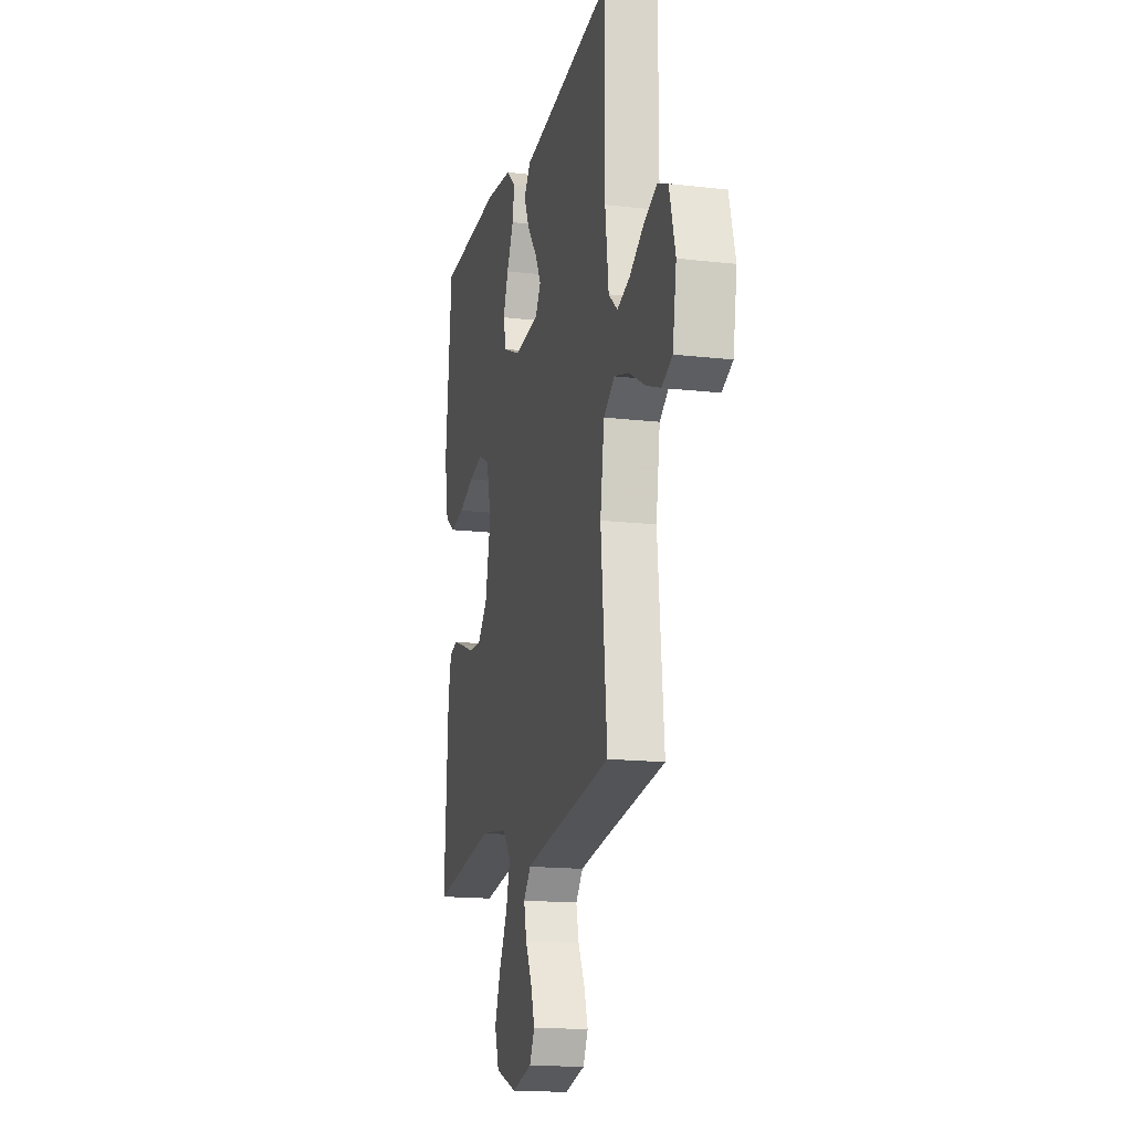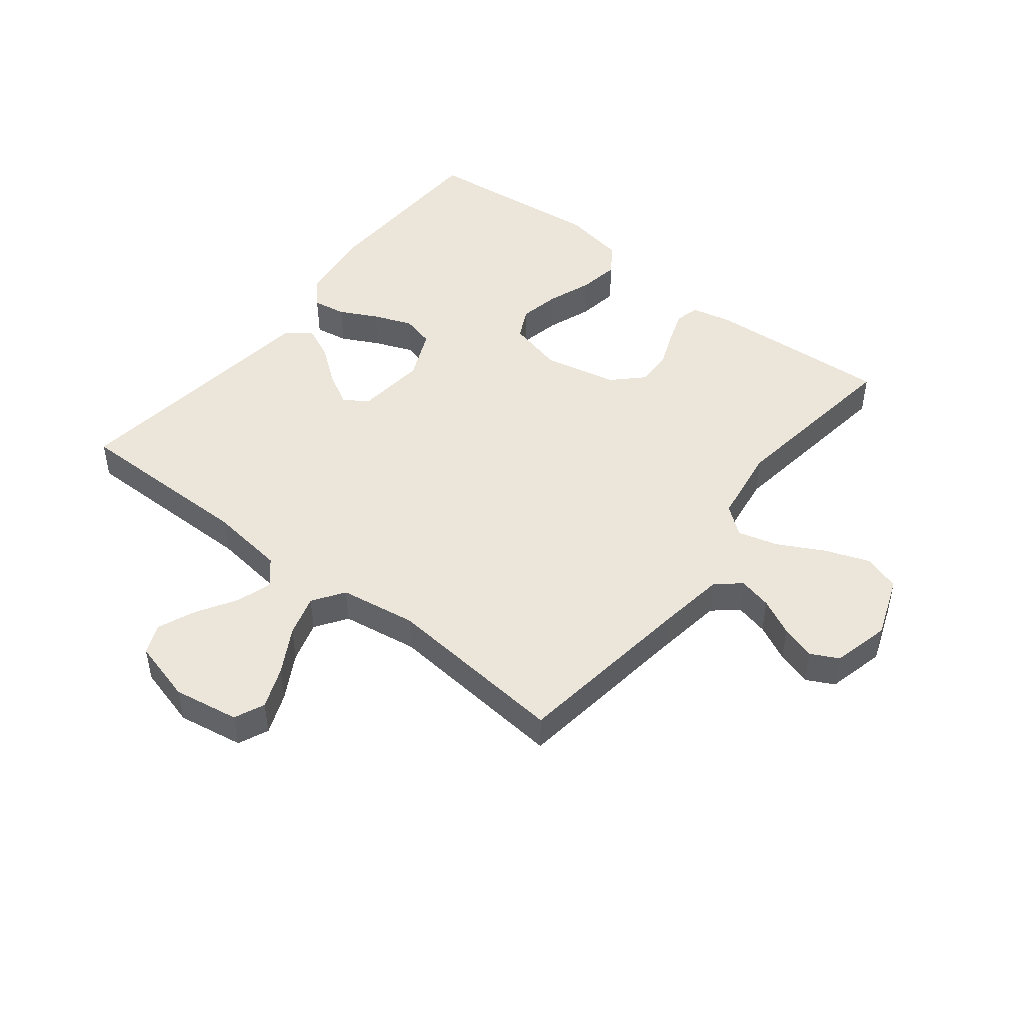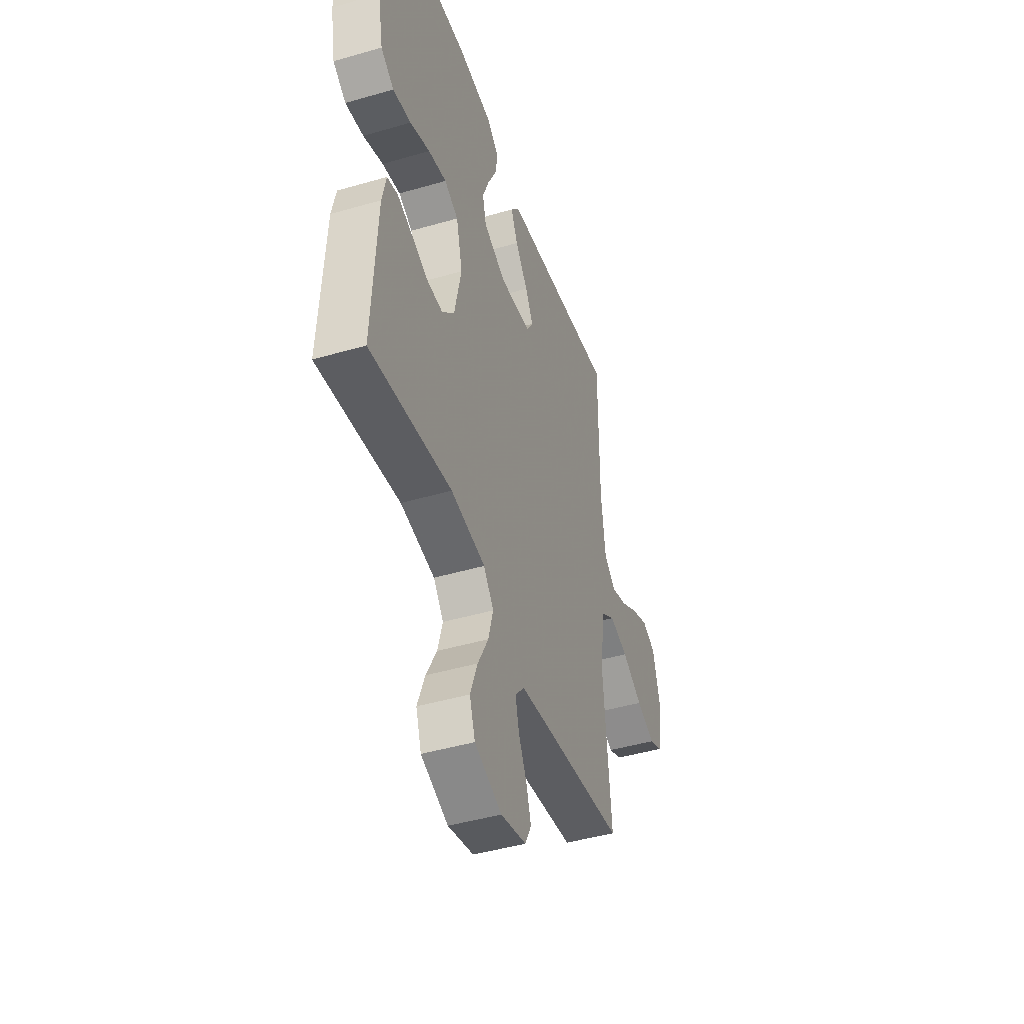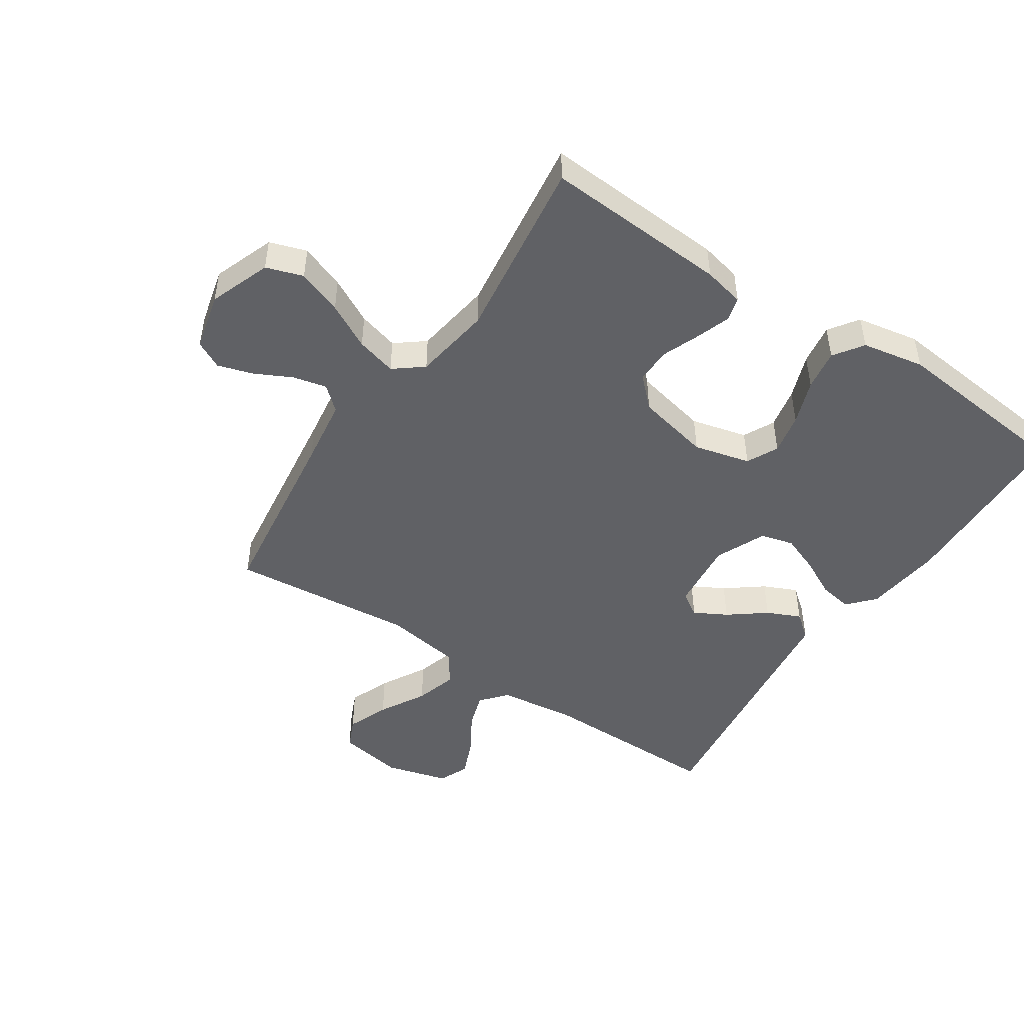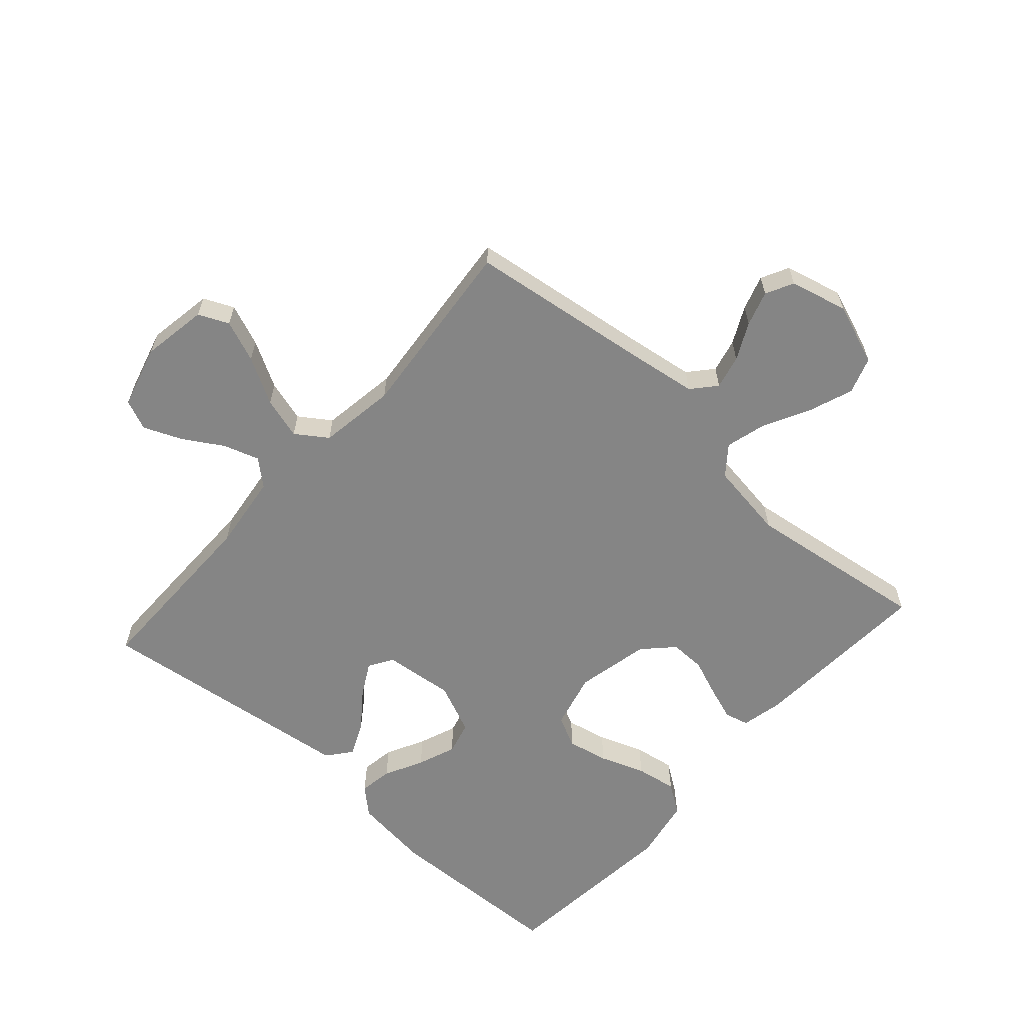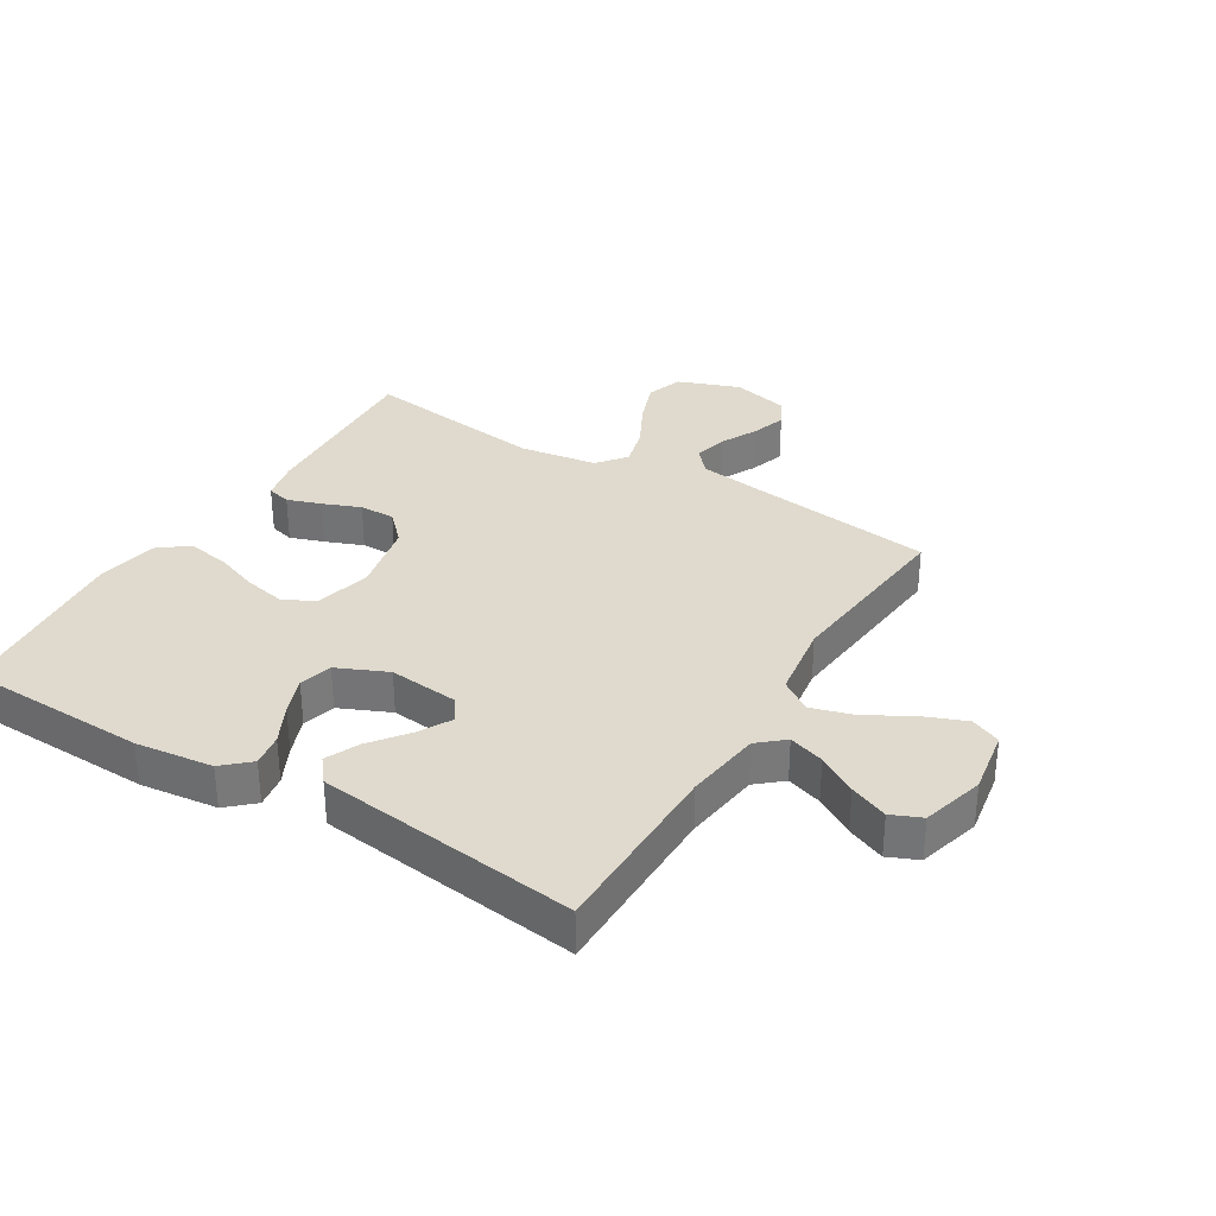
<metadata>
{"format":"obj","ext":"obj","renderer":"f3d","projection":"perspective","resolution":1024,"background":"white","views":[{"elev":-16.2,"azim":76.6,"up":"+Z"},{"elev":47.4,"azim":128.1,"up":"+Y"},{"elev":-44.8,"azim":-71.3,"up":"+Z"},{"elev":-47.9,"azim":-123.7,"up":"+Y"},{"elev":-61.7,"azim":138.3,"up":"+Y"},{"elev":32.6,"azim":31.3,"up":"+Y"}]}
</metadata>
<code>
v 0.5 0.07 0.5
v 0.5 0.07 0.2
v 0.516 0.07 0.075
v 0.558 0.07 0.039
v 0.616 0.07 0.058
v 0.68 0.07 0.097
v 0.742 0.07 0.123
v 0.791 0.07 0.102
v 0.819 0.07 0
v 0.801 0.07 -0.107
v 0.752 0.07 -0.129
v 0.684 0.07 -0.102
v 0.609 0.07 -0.06
v 0.541 0.07 -0.04
v 0.49 0.07 -0.075
v 0.471 0.07 -0.2
v 0.5 0.07 -0.5
v 0.2 0.07 -0.54
v 0.09 0.07 -0.556
v 0.056 0.07 -0.595
v 0.069 0.07 -0.65
v 0.099 0.07 -0.71
v 0.117 0.07 -0.767
v 0.094 0.07 -0.812
v 0 0.07 -0.835
v -0.1 0.07 -0.798
v -0.12 0.07 -0.738
v -0.093 0.07 -0.665
v -0.054 0.07 -0.591
v -0.036 0.07 -0.525
v -0.073 0.07 -0.478
v -0.2 0.07 -0.459
v -0.5 0.07 -0.5
v -0.482 0.07 -0.2
v -0.467 0.07 -0.133
v -0.428 0.07 -0.123
v -0.373 0.07 -0.142
v -0.312 0.07 -0.166
v -0.254 0.07 -0.167
v -0.208 0.07 -0.12
v -0.182 0.07 0
v -0.205 0.07 0.092
v -0.256 0.07 0.117
v -0.323 0.07 0.103
v -0.396 0.07 0.076
v -0.463 0.07 0.065
v -0.511 0.07 0.098
v -0.53 0.07 0.2
v -0.5 0.07 0.5
v -0.2 0.07 0.51
v -0.074 0.07 0.495
v -0.031 0.07 0.456
v -0.04 0.07 0.402
v -0.072 0.07 0.339
v -0.096 0.07 0.277
v -0.082 0.07 0.223
v 0 0.07 0.187
v 0.115 0.07 0.199
v 0.14 0.07 0.238
v 0.111 0.07 0.291
v 0.065 0.07 0.351
v 0.04 0.07 0.406
v 0.072 0.07 0.446
v 0.2 0.07 0.462
v 0.5 0 0.5
v 0.5 0 0.2
v 0.516 0 0.075
v 0.558 0 0.039
v 0.616 0 0.058
v 0.68 0 0.097
v 0.742 0 0.123
v 0.791 0 0.102
v 0.819 0 0
v 0.801 0 -0.107
v 0.752 0 -0.129
v 0.684 0 -0.102
v 0.609 0 -0.06
v 0.541 0 -0.04
v 0.49 0 -0.075
v 0.471 0 -0.2
v 0.5 0 -0.5
v 0.2 0 -0.54
v 0.09 0 -0.556
v 0.056 0 -0.595
v 0.069 0 -0.65
v 0.099 0 -0.71
v 0.117 0 -0.767
v 0.094 0 -0.812
v 0 0 -0.835
v -0.1 0 -0.798
v -0.12 0 -0.738
v -0.093 0 -0.665
v -0.054 0 -0.591
v -0.036 0 -0.525
v -0.073 0 -0.478
v -0.2 0 -0.459
v -0.5 0 -0.5
v -0.482 0 -0.2
v -0.467 0 -0.133
v -0.428 0 -0.123
v -0.373 0 -0.142
v -0.312 0 -0.166
v -0.254 0 -0.167
v -0.208 0 -0.12
v -0.182 0 0
v -0.205 0 0.092
v -0.256 0 0.117
v -0.323 0 0.103
v -0.396 0 0.076
v -0.463 0 0.065
v -0.511 0 0.098
v -0.53 0 0.2
v -0.5 0 0.5
v -0.2 0 0.51
v -0.074 0 0.495
v -0.031 0 0.456
v -0.04 0 0.402
v -0.072 0 0.339
v -0.096 0 0.277
v -0.082 0 0.223
v 0 0 0.187
v 0.115 0 0.199
v 0.14 0 0.238
v 0.111 0 0.291
v 0.065 0 0.351
v 0.04 0 0.406
v 0.072 0 0.446
v 0.2 0 0.462
f 62 63 64
f 61 62 64
f 60 61 64
f 64 1 2
f 60 64 2
f 59 60 2
f 58 59 2 3
f 57 58 3 4
f 52 53 54
f 51 52 54
f 50 51 54
f 49 50 54
f 48 49 54
f 47 48 54
f 46 47 54
f 45 46 54
f 44 45 54
f 43 44 54 55
f 42 43 55 56
f 36 37 38
f 35 36 38
f 34 35 38
f 33 34 38
f 32 33 38
f 31 32 38 39
f 30 31 39 40
f 27 28 29
f 26 27 29
f 25 26 29
f 24 25 29
f 23 24 29
f 22 23 29
f 21 22 29
f 20 21 29 30
f 30 40 41
f 20 30 41
f 19 20 41
f 16 17 18
f 42 56 57
f 41 42 57
f 19 41 57
f 18 19 57
f 16 18 57
f 15 16 57
f 11 12 13
f 10 11 13
f 9 10 13
f 8 9 13
f 7 8 13
f 6 7 13
f 5 6 13
f 14 15 57 4
f 4 5 13 14
f 128 127 126
f 128 126 125
f 128 125 124
f 66 65 128
f 66 128 124
f 66 124 123
f 67 66 123 122
f 68 67 122 121
f 118 117 116
f 118 116 115
f 118 115 114
f 118 114 113
f 118 113 112
f 118 112 111
f 118 111 110
f 118 110 109
f 118 109 108
f 119 118 108 107
f 120 119 107 106
f 102 101 100
f 102 100 99
f 102 99 98
f 102 98 97
f 102 97 96
f 103 102 96 95
f 104 103 95 94
f 93 92 91
f 93 91 90
f 93 90 89
f 93 89 88
f 93 88 87
f 93 87 86
f 93 86 85
f 94 93 85 84
f 105 104 94
f 105 94 84
f 105 84 83
f 82 81 80
f 121 120 106
f 121 106 105
f 121 105 83
f 121 83 82
f 121 82 80
f 121 80 79
f 77 76 75
f 77 75 74
f 77 74 73
f 77 73 72
f 77 72 71
f 77 71 70
f 77 70 69
f 68 121 79 78
f 78 77 69 68
f 1 65 66 2
f 2 66 67 3
f 3 67 68 4
f 4 68 69 5
f 5 69 70 6
f 6 70 71 7
f 7 71 72 8
f 8 72 73 9
f 9 73 74 10
f 10 74 75 11
f 11 75 76 12
f 12 76 77 13
f 13 77 78 14
f 14 78 79 15
f 15 79 80 16
f 16 80 81 17
f 17 81 82 18
f 18 82 83 19
f 19 83 84 20
f 20 84 85 21
f 21 85 86 22
f 22 86 87 23
f 23 87 88 24
f 24 88 89 25
f 25 89 90 26
f 26 90 91 27
f 27 91 92 28
f 28 92 93 29
f 29 93 94 30
f 30 94 95 31
f 31 95 96 32
f 32 96 97 33
f 33 97 98 34
f 34 98 99 35
f 35 99 100 36
f 36 100 101 37
f 37 101 102 38
f 38 102 103 39
f 39 103 104 40
f 40 104 105 41
f 41 105 106 42
f 42 106 107 43
f 43 107 108 44
f 44 108 109 45
f 45 109 110 46
f 46 110 111 47
f 47 111 112 48
f 48 112 113 49
f 49 113 114 50
f 50 114 115 51
f 51 115 116 52
f 52 116 117 53
f 53 117 118 54
f 54 118 119 55
f 55 119 120 56
f 56 120 121 57
f 57 121 122 58
f 58 122 123 59
f 59 123 124 60
f 60 124 125 61
f 61 125 126 62
f 62 126 127 63
f 63 127 128 64
f 64 128 65 1

</code>
